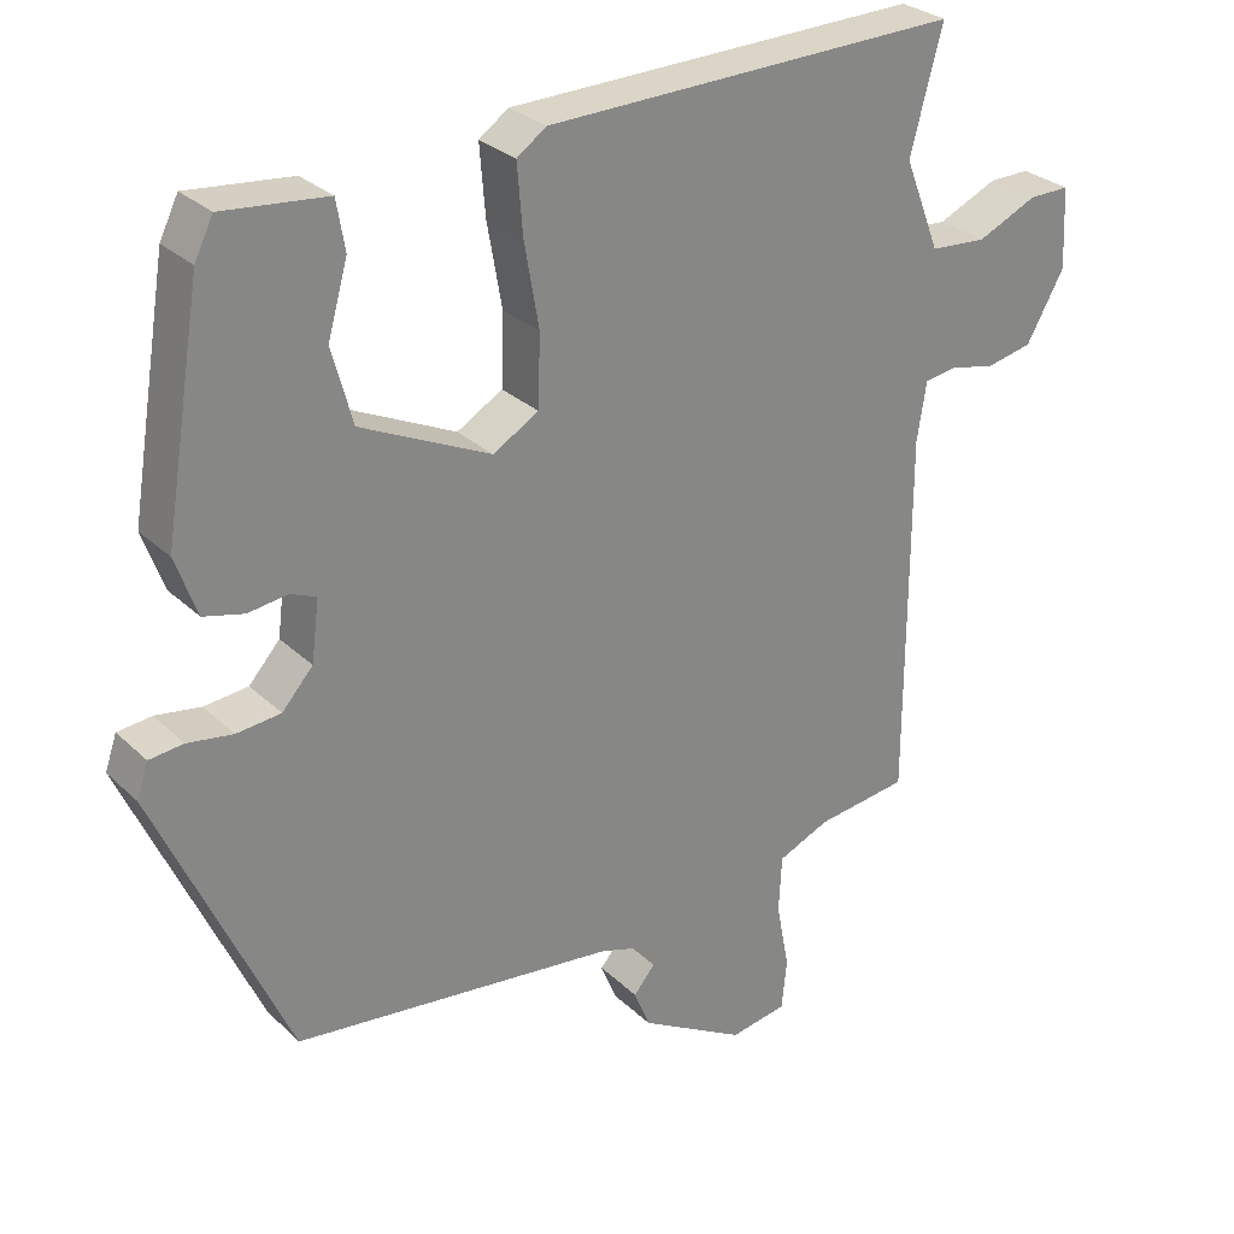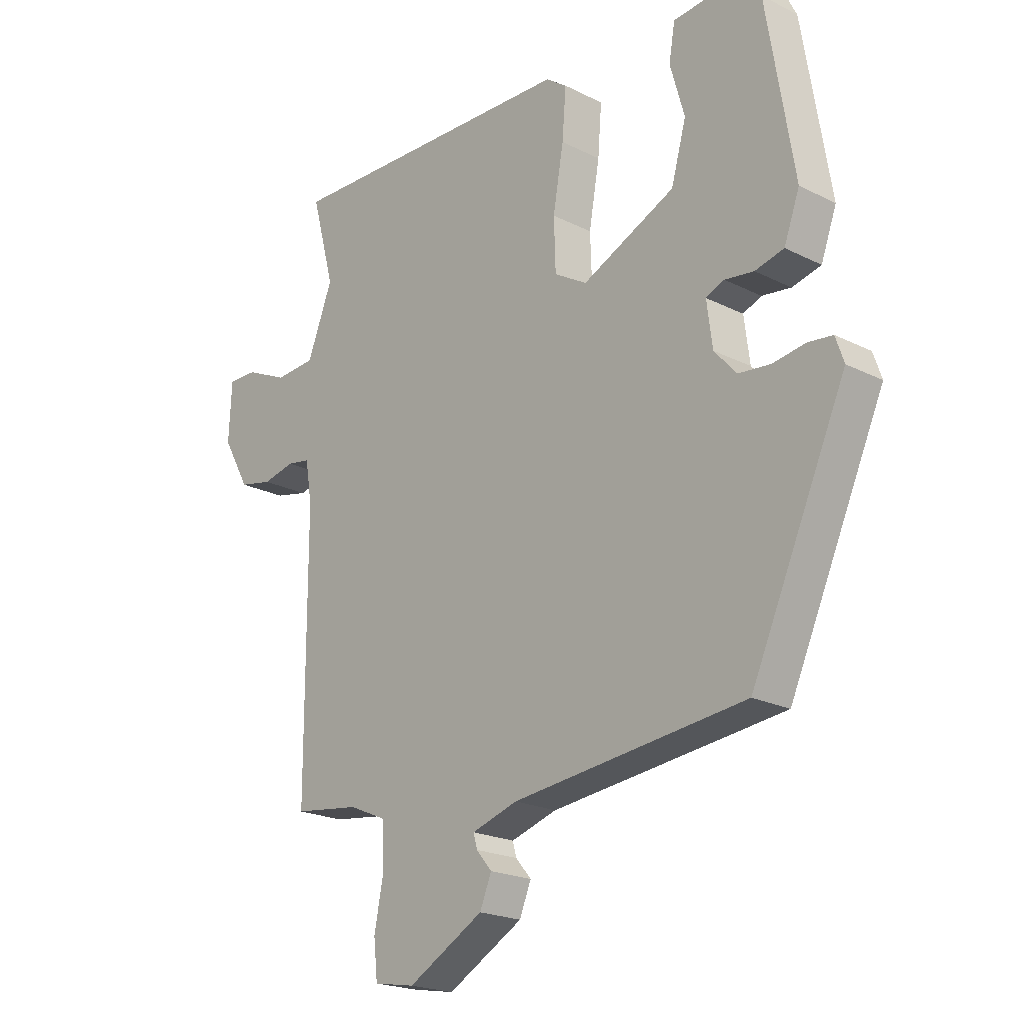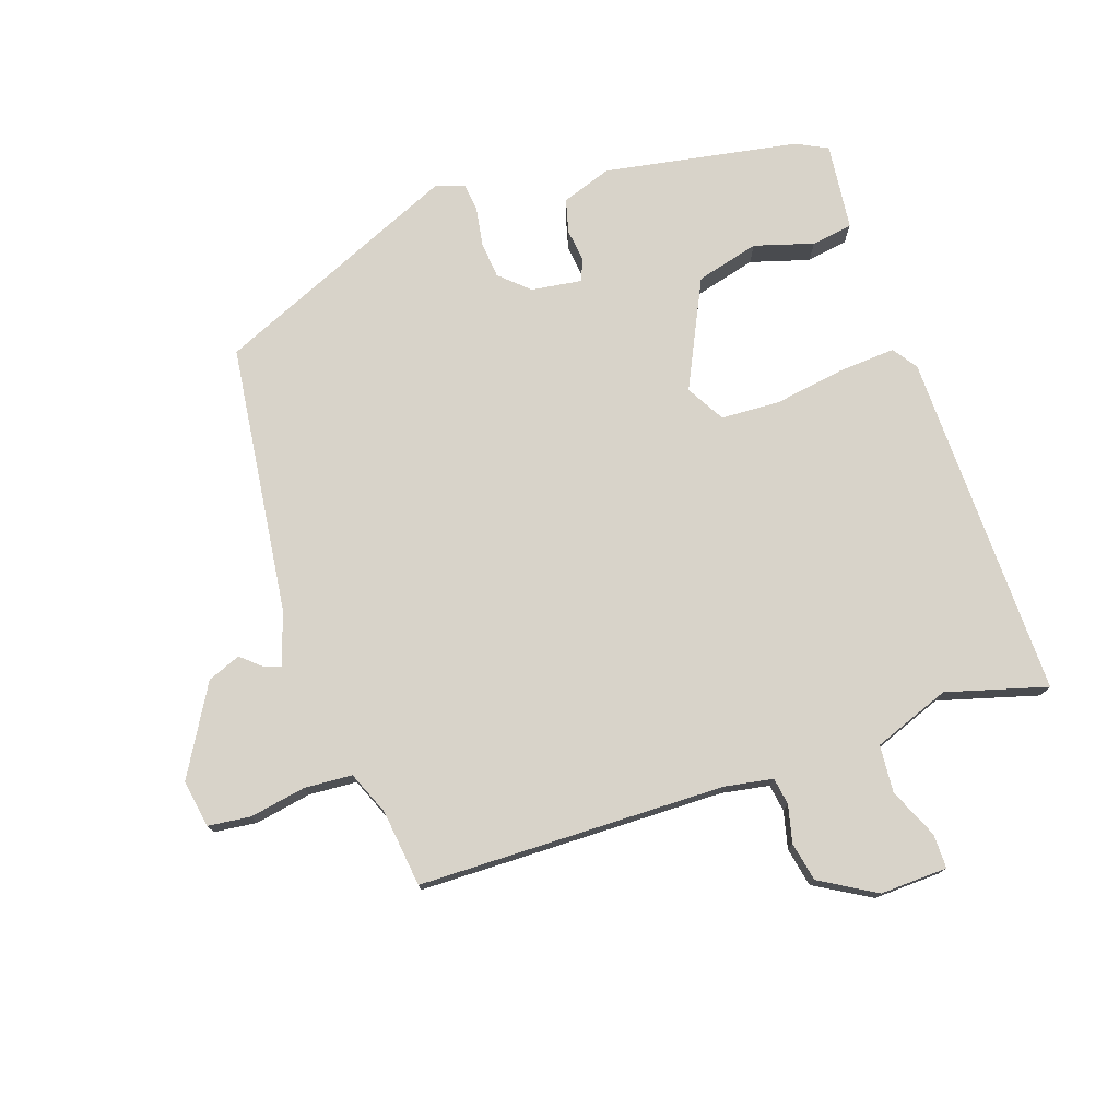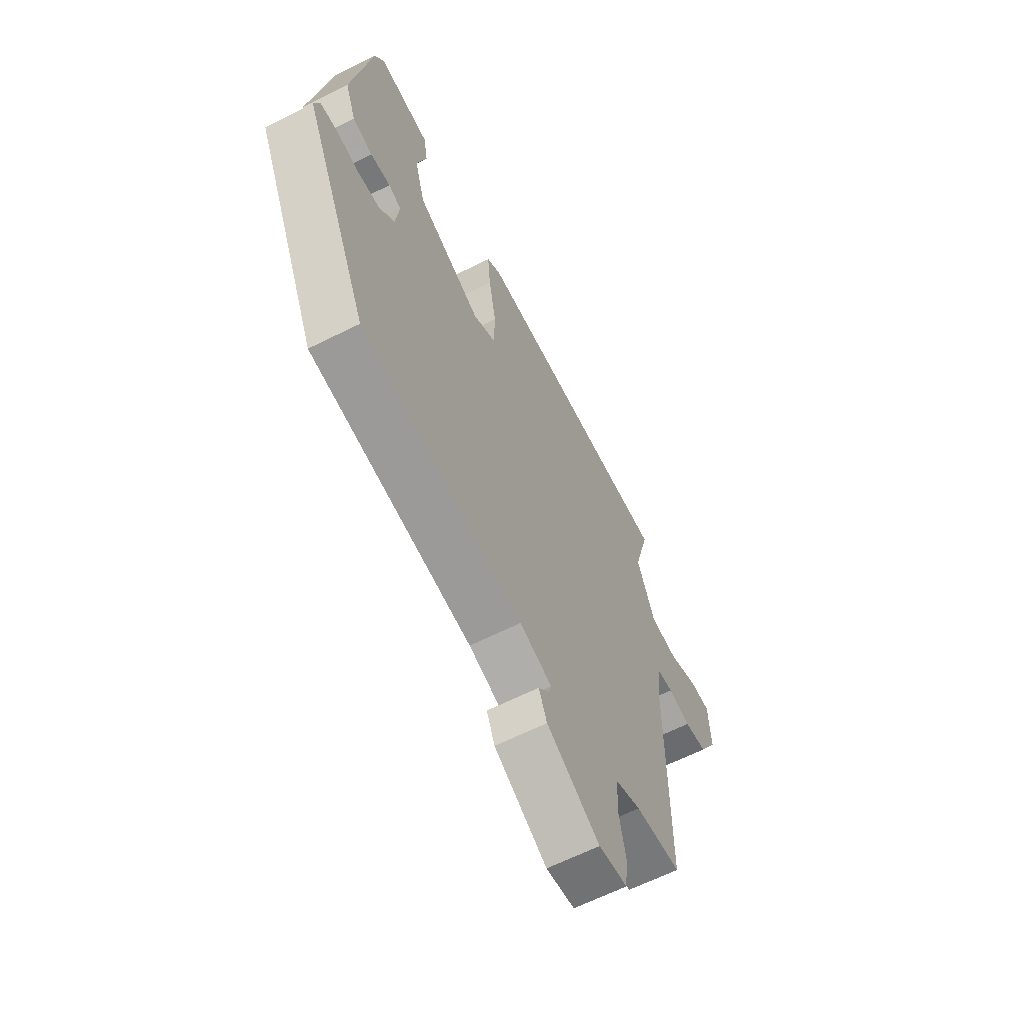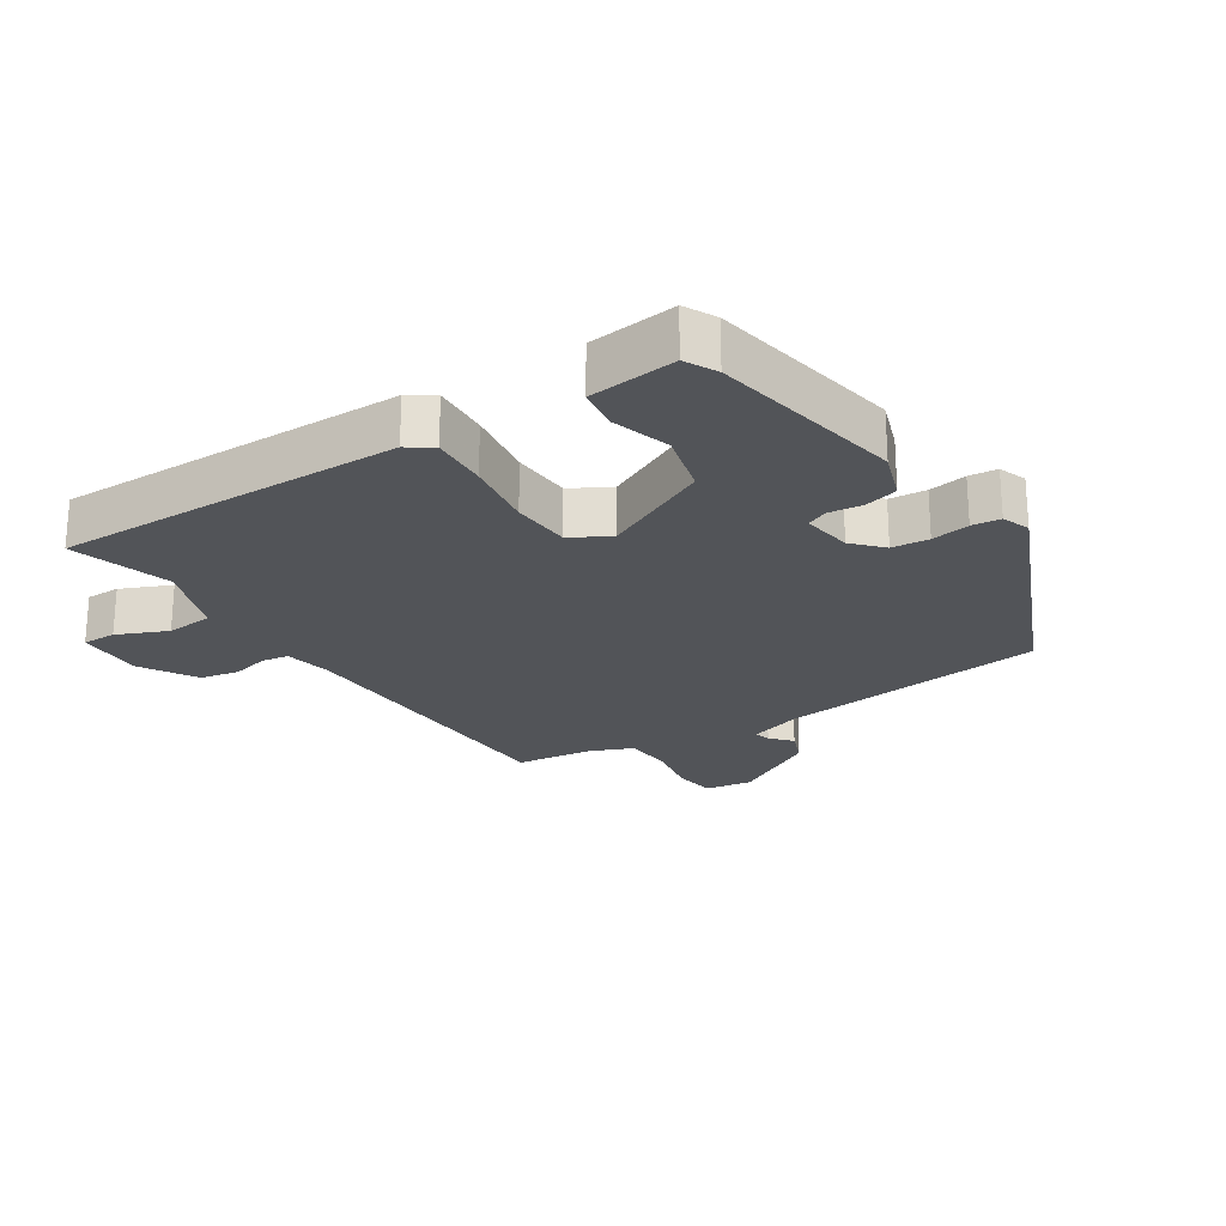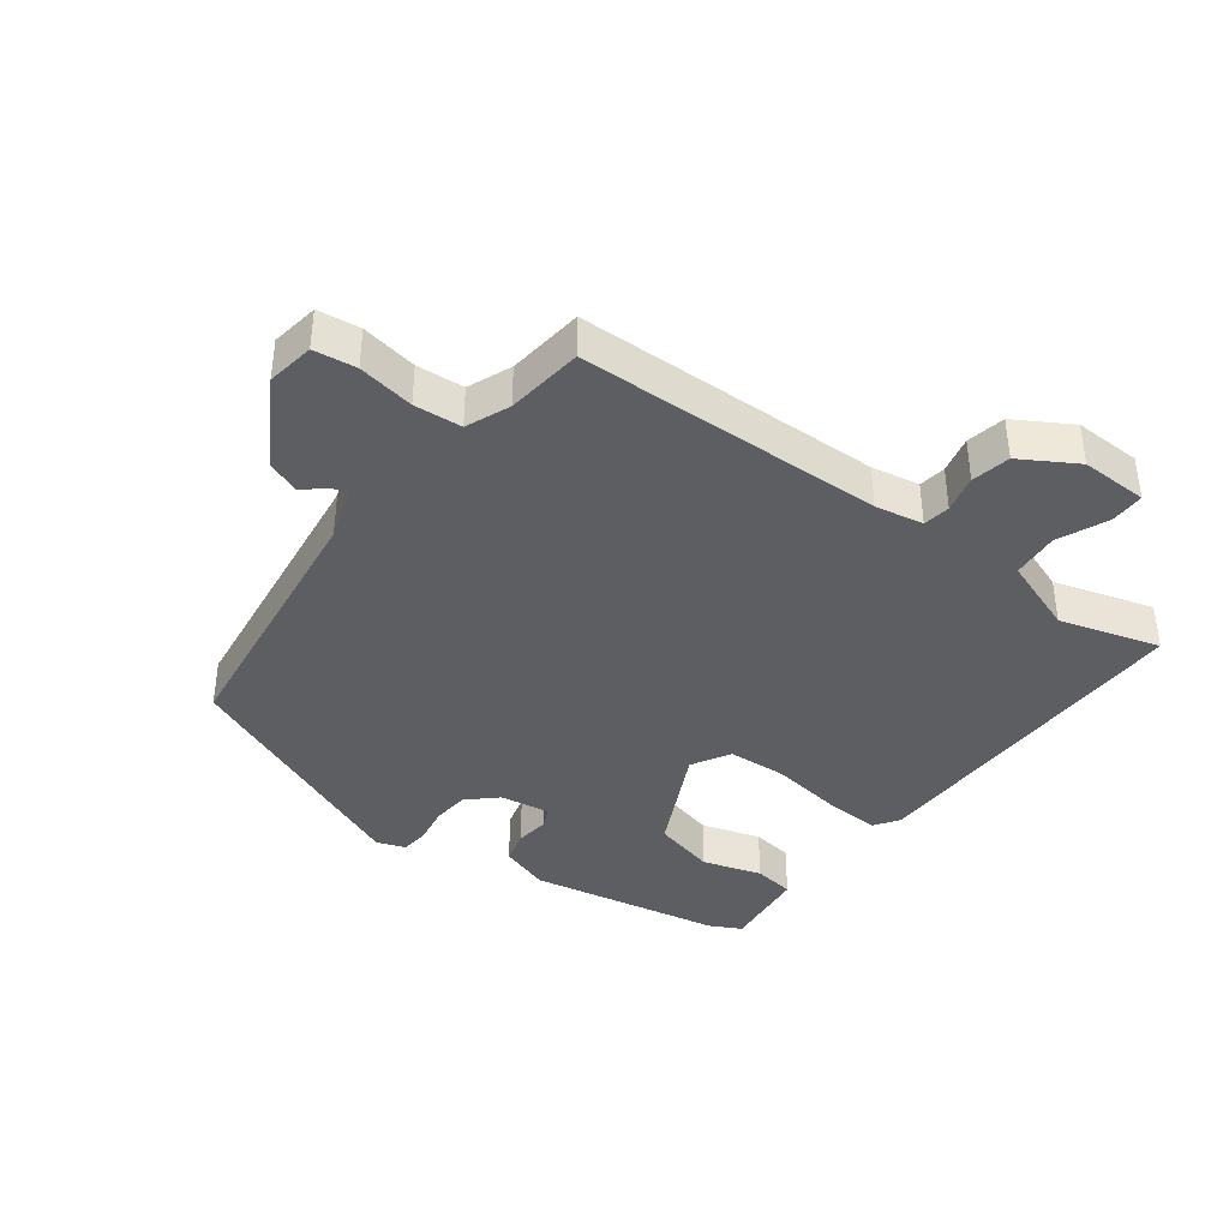
<metadata>
{"format":"obj","ext":"obj","renderer":"f3d","projection":"perspective","resolution":1024,"background":"white","views":[{"elev":28.4,"azim":144.2,"up":"+Z"},{"elev":-21.0,"azim":47.9,"up":"+Z"},{"elev":75.9,"azim":-108.0,"up":"+Y"},{"elev":-64.0,"azim":116.8,"up":"+Z"},{"elev":-23.2,"azim":33.9,"up":"+Y"},{"elev":-39.3,"azim":-125.6,"up":"+Y"}]}
</metadata>
<code>
v -0.516 0.07 -0.441
v -0.517 0.07 0.034
v -0.529 0.07 0.109
v -0.571 0.07 0.116
v -0.629 0.07 0.103
v -0.689 0.07 0.116
v -0.738 0.07 0.203
v -0.733 0.07 0.307
v -0.68 0.07 0.306
v -0.603 0.07 0.271
v -0.53 0.07 0.276
v -0.484 0.07 0.394
v -0.526 0.07 0.55
v 0.012 0.07 0.535
v 0.05 0.07 0.508
v 0.043 0.07 0.42
v 0.024 0.07 0.311
v 0.027 0.07 0.219
v 0.086 0.07 0.184
v 0.254 0.07 0.262
v 0.281 0.07 0.359
v 0.255 0.07 0.451
v 0.266 0.07 0.515
v 0.401 0.07 0.528
v 0.425 0.07 0.479
v 0.474 0.07 0.178
v 0.446 0.07 0.101
v 0.394 0.07 0.088
v 0.342 0.07 0.095
v 0.309 0.07 0.081
v 0.319 0.07 0.003
v 0.359 0.07 -0.042
v 0.416 0.07 -0.048
v 0.475 0.07 -0.039
v 0.519 0.07 -0.044
v 0.534 0.07 -0.088
v 0.363 0.07 -0.467
v -0.056 0.07 -0.514
v -0.139 0.07 -0.54
v -0.132 0.07 -0.565
v -0.104 0.07 -0.598
v -0.125 0.07 -0.649
v -0.262 0.07 -0.726
v -0.336 0.07 -0.713
v -0.343 0.07 -0.647
v -0.326 0.07 -0.56
v -0.33 0.07 -0.486
v -0.397 0.07 -0.457
v -0.516 0 -0.441
v -0.517 0 0.034
v -0.529 0 0.109
v -0.571 0 0.116
v -0.629 0 0.103
v -0.689 0 0.116
v -0.738 0 0.203
v -0.733 0 0.307
v -0.68 0 0.306
v -0.603 0 0.271
v -0.53 0 0.276
v -0.484 0 0.394
v -0.526 0 0.55
v 0.012 0 0.535
v 0.05 0 0.508
v 0.043 0 0.42
v 0.024 0 0.311
v 0.027 0 0.219
v 0.086 0 0.184
v 0.254 0 0.262
v 0.281 0 0.359
v 0.255 0 0.451
v 0.266 0 0.515
v 0.401 0 0.528
v 0.425 0 0.479
v 0.474 0 0.178
v 0.446 0 0.101
v 0.394 0 0.088
v 0.342 0 0.095
v 0.309 0 0.081
v 0.319 0 0.003
v 0.359 0 -0.042
v 0.416 0 -0.048
v 0.475 0 -0.039
v 0.519 0 -0.044
v 0.534 0 -0.088
v 0.363 0 -0.467
v -0.056 0 -0.514
v -0.139 0 -0.54
v -0.132 0 -0.565
v -0.104 0 -0.598
v -0.125 0 -0.649
v -0.262 0 -0.726
v -0.336 0 -0.713
v -0.343 0 -0.647
v -0.326 0 -0.56
v -0.33 0 -0.486
v -0.397 0 -0.457
f 43 44 45 46
f 43 46 47
f 40 41 42 43
f 39 40 43 47
f 38 39 47 48
f 36 37 38 48
f 33 34 35 36
f 32 33 36 48
f 26 27 28 29
f 26 29 30
f 25 26 30
f 24 25 30
f 21 22 23 24
f 20 21 24 30
f 19 20 30 31
f 14 15 16 17
f 12 13 14 17
f 11 12 17 18
f 10 11 18 19
f 8 9 10
f 7 8 10
f 4 5 6 7
f 3 4 7 10
f 32 48 1 2
f 31 32 2 3
f 3 10 19 31
f 94 93 92 91
f 95 94 91
f 91 90 89 88
f 95 91 88 87
f 96 95 87 86
f 96 86 85 84
f 84 83 82 81
f 96 84 81 80
f 77 76 75 74
f 78 77 74
f 78 74 73
f 78 73 72
f 72 71 70 69
f 78 72 69 68
f 79 78 68 67
f 65 64 63 62
f 65 62 61 60
f 66 65 60 59
f 67 66 59 58
f 58 57 56
f 58 56 55
f 55 54 53 52
f 58 55 52 51
f 50 49 96 80
f 51 50 80 79
f 79 67 58 51
f 1 49 50 2
f 2 50 51 3
f 3 51 52 4
f 4 52 53 5
f 5 53 54 6
f 6 54 55 7
f 7 55 56 8
f 8 56 57 9
f 9 57 58 10
f 10 58 59 11
f 11 59 60 12
f 12 60 61 13
f 13 61 62 14
f 14 62 63 15
f 15 63 64 16
f 16 64 65 17
f 17 65 66 18
f 18 66 67 19
f 19 67 68 20
f 20 68 69 21
f 21 69 70 22
f 22 70 71 23
f 23 71 72 24
f 24 72 73 25
f 25 73 74 26
f 26 74 75 27
f 27 75 76 28
f 28 76 77 29
f 29 77 78 30
f 30 78 79 31
f 31 79 80 32
f 32 80 81 33
f 33 81 82 34
f 34 82 83 35
f 35 83 84 36
f 36 84 85 37
f 37 85 86 38
f 38 86 87 39
f 39 87 88 40
f 40 88 89 41
f 41 89 90 42
f 42 90 91 43
f 43 91 92 44
f 44 92 93 45
f 45 93 94 46
f 46 94 95 47
f 47 95 96 48
f 48 96 49 1

</code>
